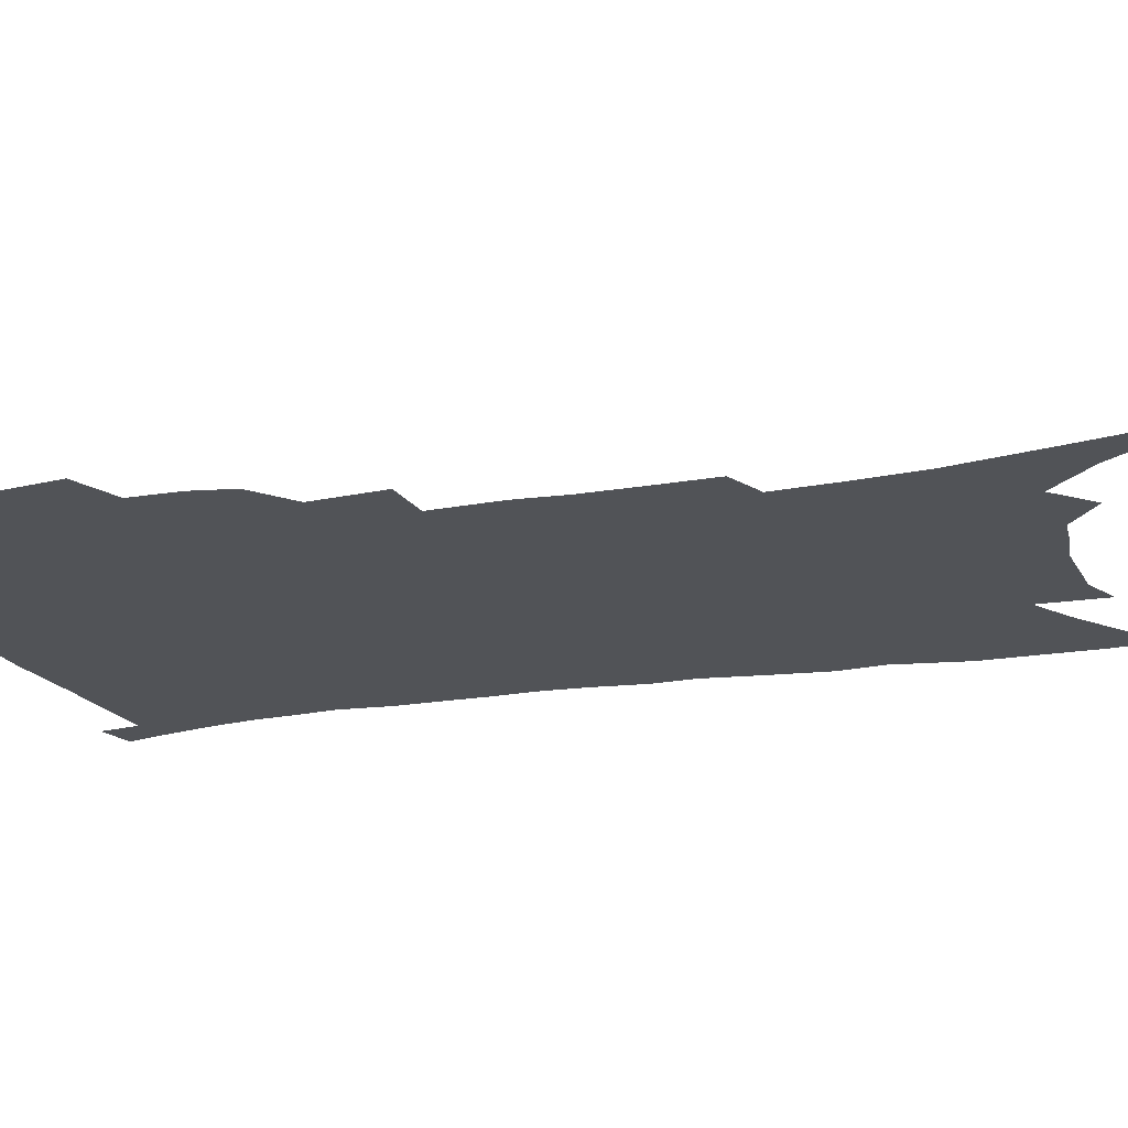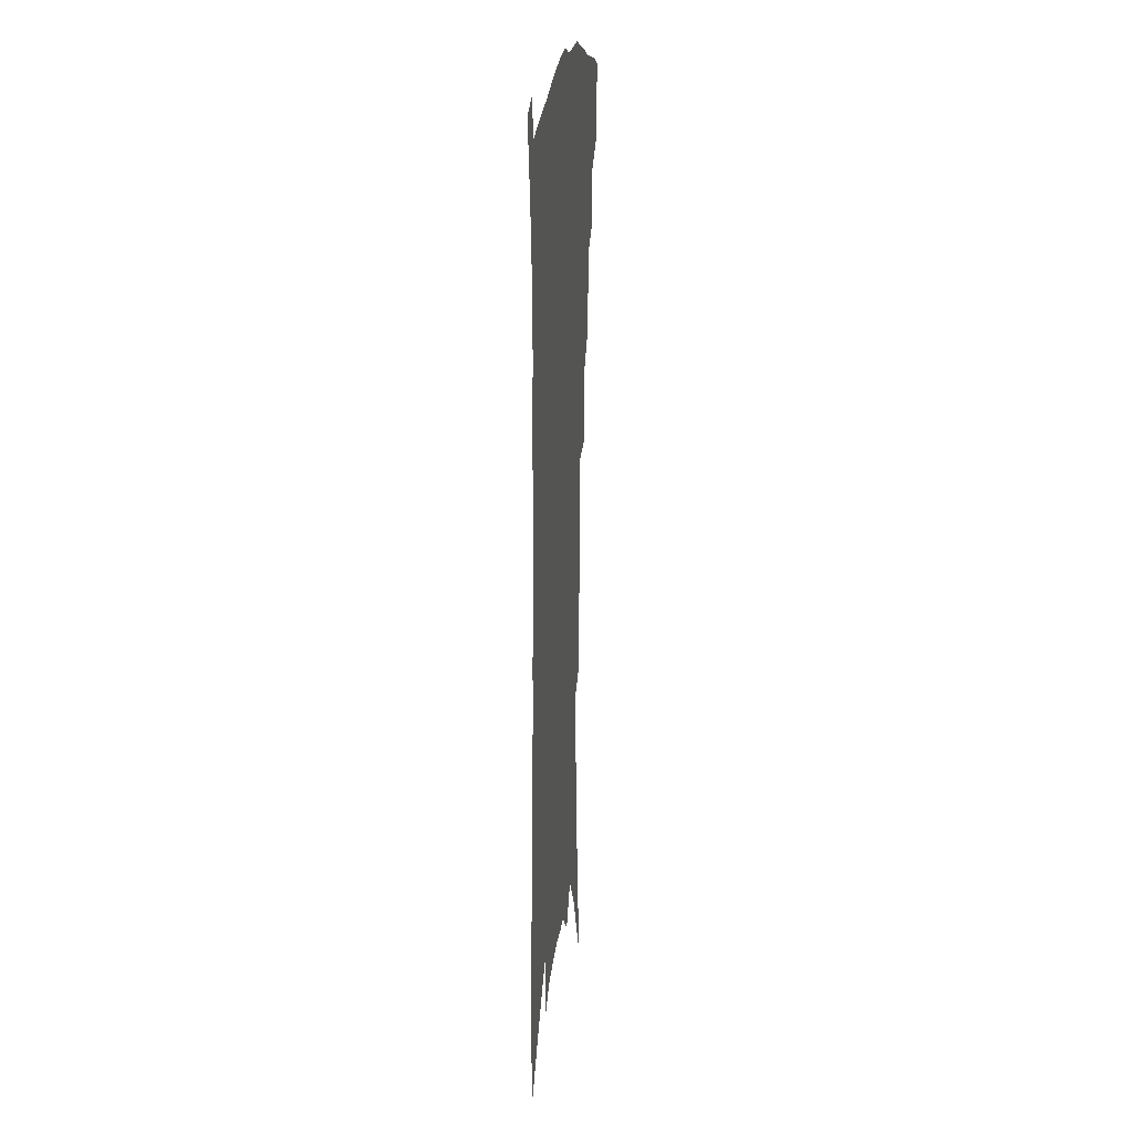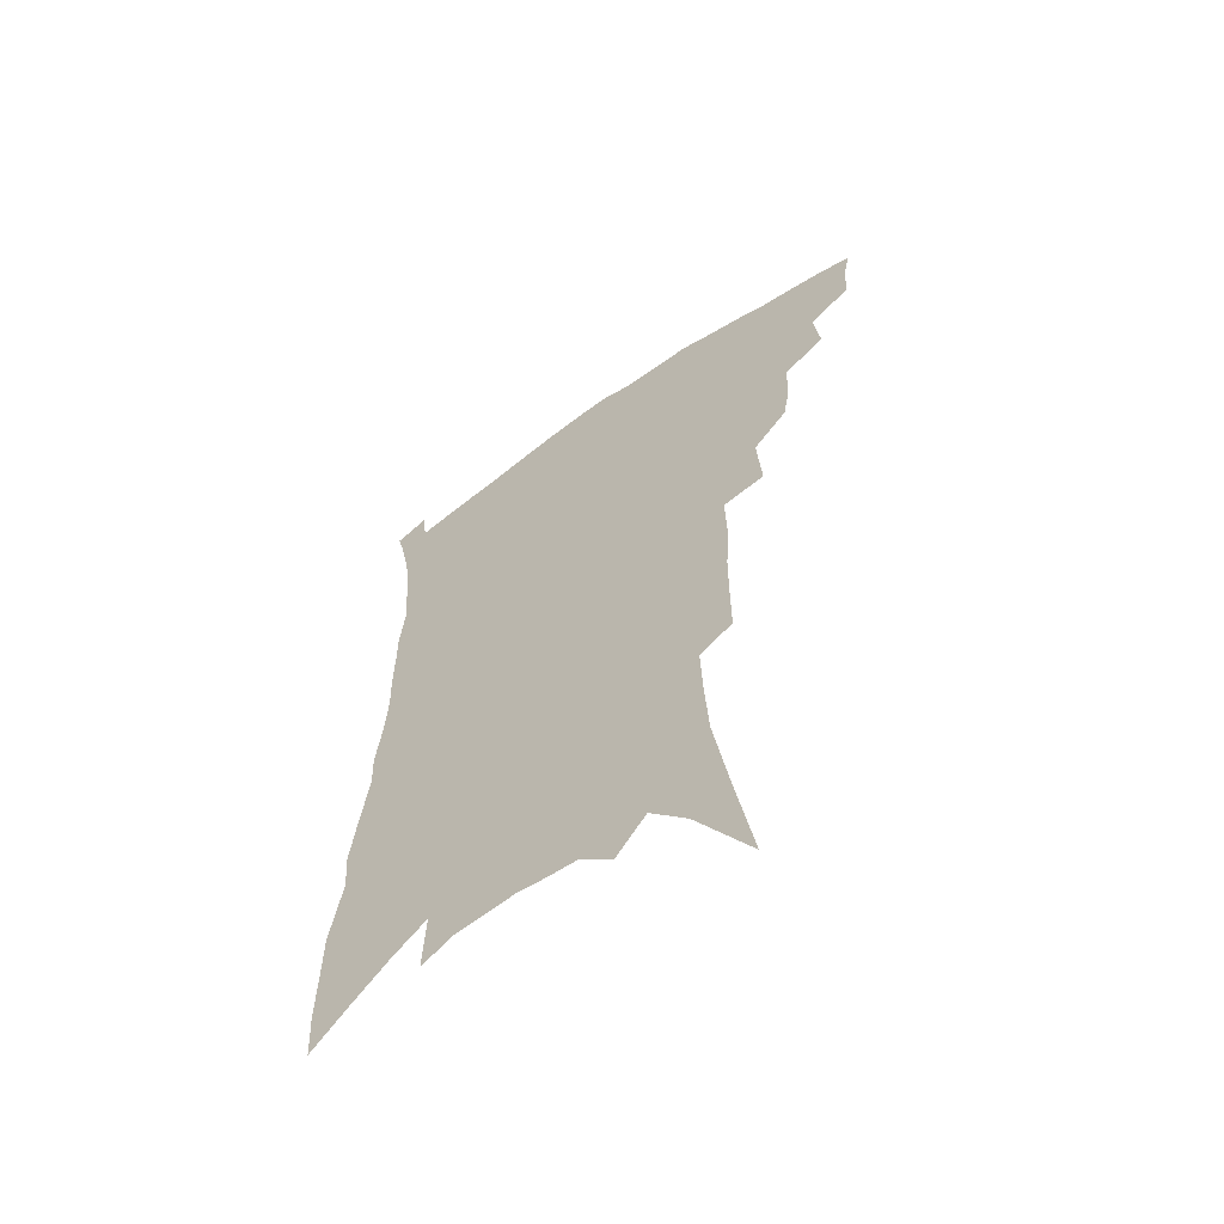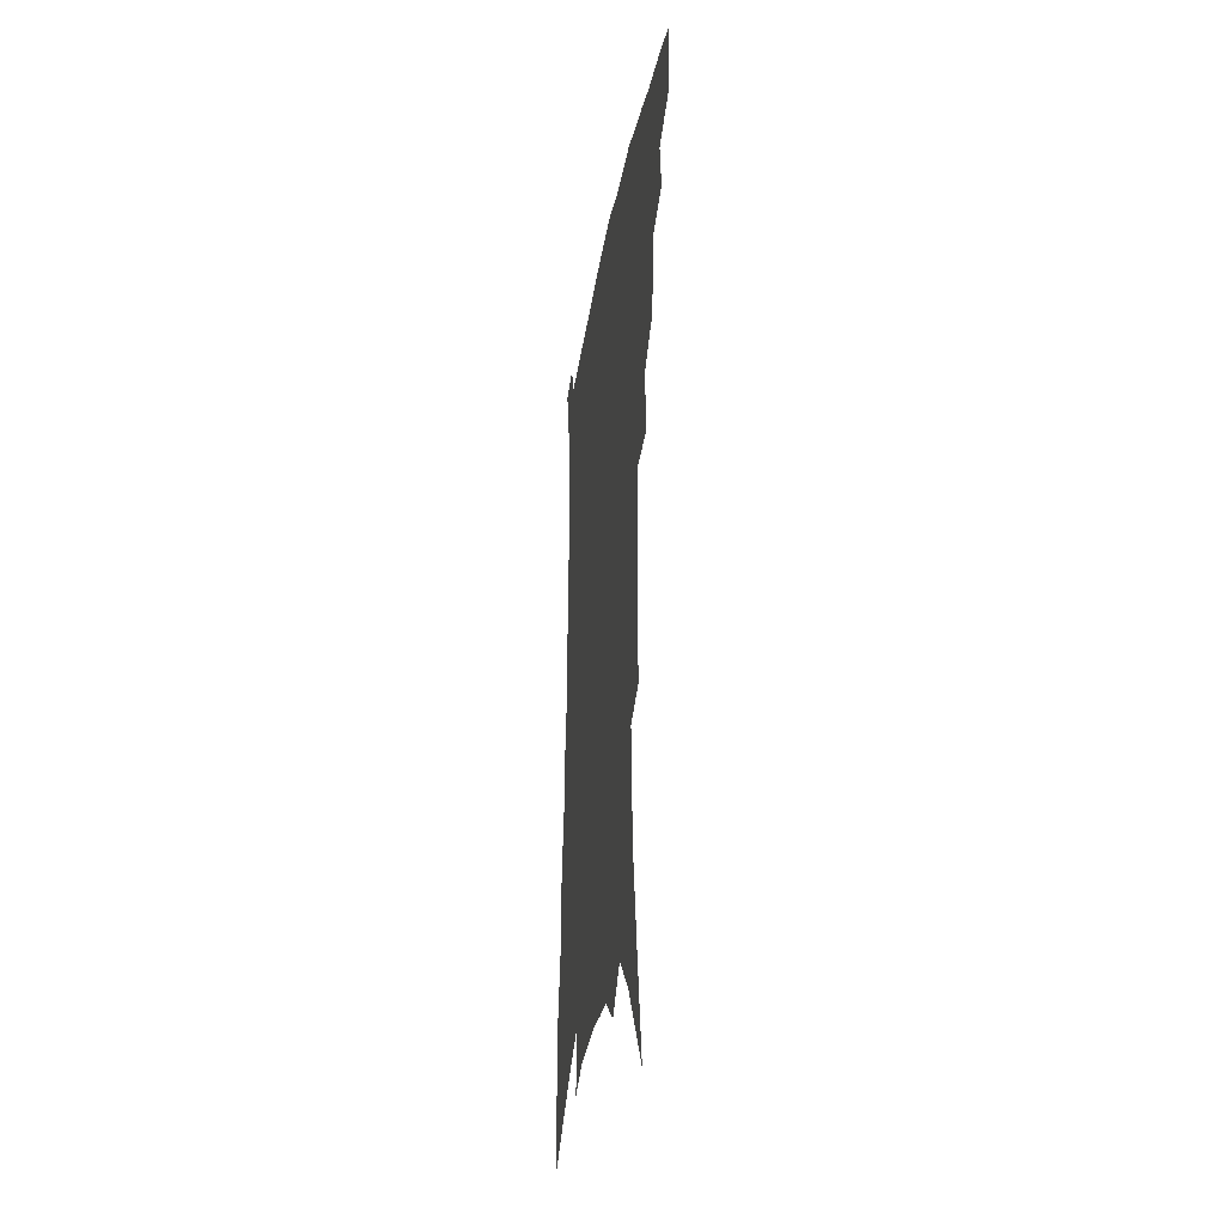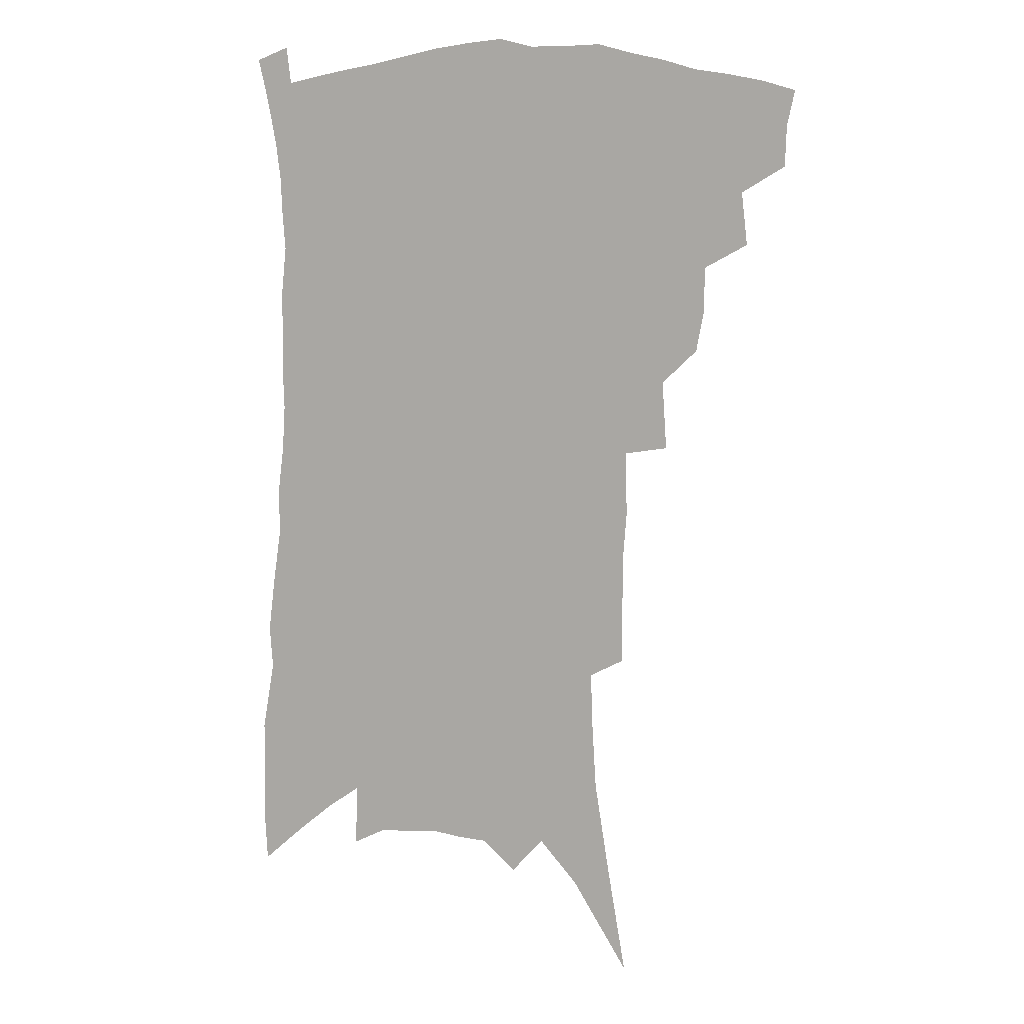
<metadata>
{"format":"obj","ext":"obj","renderer":"f3d","projection":"perspective","resolution":1024,"background":"white","views":[{"elev":-22.0,"azim":-73.4,"up":"+Z"},{"elev":20.3,"azim":96.1,"up":"+Y"},{"elev":-61.8,"azim":-144.1,"up":"+Y"},{"elev":-34.4,"azim":-99.9,"up":"+Y"},{"elev":8.6,"azim":-161.8,"up":"+Y"}]}
</metadata>
<code>
v 457.8 390 0
v 457.3 405.1 0
v 454.5 418.2 0
v 471.8 360.5 0
v 474 380.3 0
v 471.7 393.6 0
v 470.5 407.6 0
v 466.9 421.9 0
v 491 319.6 0
v 488.3 334.1 0
v 487.9 351.7 0
v 489.1 370.4 0
v 487.5 384 0
v 485.5 397.1 0
v 483.2 410.1 0
v 479.8 424.5 0
v 502.6 281.3 0
v 504.3 307 0
v 504.5 328.1 0
v 503.5 343.7 0
v 503.3 360.3 0
v 502.1 374 0
v 500.5 387 0
v 498.4 399.7 0
v 495.9 412.6 0
v 492.9 426.6 0
v 519.7 195 0
v 519.8 216.1 0
v 519.7 236.7 0
v 518.3 254.5 0
v 519 278.7 0
v 518 297.9 0
v 517.4 316.1 0
v 515.9 330.6 0
v 515.6 346.5 0
v 515.7 363 0
v 514.7 376.7 0
v 513.1 389.4 0
v 511.2 402 0
v 508.9 414.5 0
v 505.4 430.4 0
v 517.9 66.55 0
v 524.7 106.6 0
v 530.4 142.5 0
v 531.8 166.1 0
v 532.6 188.2 0
v 533.6 212.6 0
v 533.2 232 0
v 532.4 250.5 0
v 531.7 269.7 0
v 531.2 288.7 0
v 530.8 307.1 0
v 531 324.9 0
v 530.4 339.5 0
v 528.9 352.2 0
v 528.7 367 0
v 527.3 379.3 0
v 525.5 391.6 0
v 523.5 404.2 0
v 521.3 417.1 0
v 518.2 433.2 0
v 539.1 101 0
v 542.3 131.5 0
v 544.7 159.2 0
v 545.3 181 0
v 544.8 200.4 0
v 546 225.7 0
v 544.6 241.6 0
v 543.7 259.1 0
v 543.3 277.7 0
v 542.3 293.5 0
v 542.3 312.3 0
v 541.9 326.6 0
v 541.9 342.5 0
v 541.1 355.7 0
v 540.4 368.7 0
v 540.1 381.6 0
v 537.9 393.6 0
v 536.4 406 0
v 534.1 419.8 0
v 531 436.7 0
v 553.5 117 0
v 556.9 149.6 0
v 557.6 172.9 0
v 556.8 190.6 0
v 557 212.8 0
v 556.9 233.6 0
v 555.8 249.7 0
v 555.4 268 0
v 554.1 282.2 0
v 553.5 298.6 0
v 553 313.3 0
v 553.4 330.6 0
v 553.3 345.1 0
v 552.6 357.7 0
v 552 370.1 0
v 551.8 383 0
v 550.7 394.7 0
v 549.6 406.7 0
v 547.5 420.4 0
v 544.8 436.3 0
v 565.4 103.5 0
v 567.5 133.3 0
v 568.3 157 0
v 568.6 179.9 0
v 568 199.1 0
v 567.5 218.8 0
v 566.9 237.1 0
v 566.1 253.9 0
v 565.6 270.9 0
v 565.1 287 0
v 564.5 302.1 0
v 564.9 319.8 0
v 564.1 332.1 0
v 564.7 347.9 0
v 564 359.4 0
v 564.1 372.4 0
v 563.4 384 0
v 562.4 395.8 0
v 561.7 407.8 0
v 560.4 420.7 0
v 558.1 436.4 0
v 578.1 114.6 0
v 579 140 0
v 579.3 163.9 0
v 578.8 181.9 0
v 578.3 201.8 0
v 577.8 223.5 0
v 577.2 243.5 0
v 576.3 257.3 0
v 576.1 274.2 0
v 575.5 289 0
v 575.1 304 0
v 575.4 321.6 0
v 575.5 336.1 0
v 575.4 348.5 0
v 575.3 360.7 0
v 575.6 373.8 0
v 574.9 384.9 0
v 574.8 396.6 0
v 573.9 408.8 0
v 572.9 421.7 0
v 570.7 439.6 0
v 589.3 115.3 0
v 589.9 143.6 0
v 589.8 165 0
v 589.3 185.1 0
v 588.6 205.8 0
v 588.2 220.9 0
v 586.6 247.6 0
v 586.6 260.8 0
v 586.5 275.4 0
v 586 291.5 0
v 585.7 306.4 0
v 585.8 322.6 0
v 585.9 336.9 0
v 586.1 349.2 0
v 586.2 361 0
v 586.5 373.8 0
v 586.6 385.3 0
v 586.6 396.8 0
v 586.5 408.6 0
v 585.4 422.6 0
v 584 438.4 0
v 600.7 116.7 0
v 600.6 144 0
v 600.3 165.5 0
v 599.6 187 0
v 598.9 206.5 0
v 598.4 221.6 0
v 598.2 239.3 0
v 597.3 256.2 0
v 596.6 276.1 0
v 596.2 292.7 0
v 596 307.4 0
v 596.1 322.8 0
v 596.4 335.4 0
v 596.7 349.8 0
v 597.2 361.7 0
v 597.7 373.9 0
v 598.2 385.3 0
v 598.4 396.8 0
v 598.5 408.9 0
v 598.1 422.1 0
v 597.4 436.5 0
v 612 115.7 0
v 611.5 143 0
v 611.1 162.9 0
v 610.2 185.1 0
v 609.4 204.6 0
v 608.7 224.6 0
v 608.1 242.4 0
v 607.3 261.2 0
v 606.8 275.5 0
v 606.3 292.5 0
v 606.3 307.1 0
v 606.4 321.2 0
v 606.7 336 0
v 607.2 348.6 0
v 607.8 361.8 0
v 608.6 373.7 0
v 609.5 384.9 0
v 610.6 396.3 0
v 611.4 407.5 0
v 611.4 420.2 0
v 611.2 433.8 0
v 623.6 114.7 0
v 623 137.6 0
v 621.9 161.5 0
v 621.2 181.2 0
v 620 202.7 0
v 618.8 223.9 0
v 618.1 241.6 0
v 617.6 258.2 0
v 616.9 274.8 0
v 616.9 289.2 0
v 616.6 304.8 0
v 617.1 318.3 0
v 616.7 336 0
v 617.6 347.7 0
v 618.2 361.3 0
v 619.4 372.3 0
v 620.5 383.9 0
v 621.7 395.3 0
v 623 406.5 0
v 624.1 418.1 0
v 624.6 430.9 0
v 635.7 108.5 0
v 634.7 132.2 0
v 634 153.6 0
v 632.2 177.9 0
v 631 198.8 0
v 629.5 220 0
v 629.1 236.6 0
v 629.4 250.9 0
v 627.2 272.3 0
v 627.3 286.5 0
v 626.9 301.9 0
v 628.2 313.6 0
v 627.8 330.5 0
v 628.5 344 0
v 628.4 359.2 0
v 630.1 370.4 0
v 631.3 383.9 0
v 632.7 394.2 0
v 634.2 405.2 0
v 635.8 416.4 0
v 636.8 428.9 0
v 647.8 122.9 0
v 645.8 148.3 0
v 644.7 169.5 0
v 643.2 191.1 0
v 641.4 212.4 0
v 640.2 231.5 0
v 640 247.5 0
v 639.5 264.2 0
v 638.5 281.4 0
v 638.7 295.7 0
v 638.3 312.4 0
v 638.5 326.7 0
v 639.9 339 0
v 640.1 353.7 0
v 640.9 367.4 0
v 641.6 381.6 0
v 643.4 392.8 0
v 645.3 403.6 0
v 647 414.8 0
v 648.6 426.6 0
v 661.9 111 0
v 660.4 134.7 0
v 658.5 158 0
v 657.2 179 0
v 655.4 200.4 0
v 653.8 220.3 0
v 652.6 238.8 0
v 651.9 256 0
v 651.3 272.6 0
v 650 290.3 0
v 649.9 305.7 0
v 651.6 318.3 0
v 650.8 335.2 0
v 650.6 350.9 0
v 651.7 364.2 0
v 652.8 377.4 0
v 654.5 389.7 0
v 656.2 401.8 0
v 658.2 412.9 0
v 660.3 424.2 0
v 661.9 438.3 0
v 676.7 97.75 0
v 677.7 116 0
v 677.4 136.4 0
v 677.2 155.9 0
v 672.7 182.4 0
v 673.9 198.2 0
v 671.4 219.2 0
v 668.3 240.6 0
v 668.8 255.9 0
v 666.4 275.4 0
v 665.4 292.4 0
v 665.9 307.1 0
v 665.7 323.2 0
v 665.7 338.8 0
v 663.8 357.8 0
v 664.9 371.2 0
v 665.6 386.3 0
v 667.2 399.2 0
v 669.3 410.7 0
v 671.6 422 0
v 674.3 433.6 0
f 5 6 1
f 1 6 2
f 6 7 2
f 2 7 3
f 7 8 3
f 11 12 4
f 4 12 5
f 12 13 5
f 5 13 6
f 13 14 6
f 6 14 7
f 14 15 7
f 7 15 8
f 15 16 8
f 18 19 9
f 9 19 10
f 19 20 10
f 10 20 11
f 20 21 11
f 11 21 12
f 21 22 12
f 12 22 13
f 22 23 13
f 13 23 14
f 23 24 14
f 14 24 15
f 24 25 15
f 15 25 16
f 25 26 16
f 31 32 17
f 17 32 18
f 32 33 18
f 18 33 19
f 33 34 19
f 19 34 20
f 34 35 20
f 20 35 21
f 35 36 21
f 21 36 22
f 36 37 22
f 22 37 23
f 37 38 23
f 23 38 24
f 38 39 24
f 24 39 25
f 39 40 25
f 25 40 26
f 40 41 26
f 46 47 27
f 27 47 28
f 47 48 28
f 28 48 29
f 48 49 29
f 29 49 30
f 49 50 30
f 30 50 31
f 50 51 31
f 31 51 32
f 51 52 32
f 32 52 33
f 52 53 33
f 33 53 34
f 53 54 34
f 34 54 35
f 54 55 35
f 35 55 36
f 55 56 36
f 36 56 37
f 56 57 37
f 37 57 38
f 57 58 38
f 38 58 39
f 58 59 39
f 39 59 40
f 59 60 40
f 40 60 41
f 60 61 41
f 42 62 43
f 62 63 43
f 43 63 44
f 63 64 44
f 44 64 45
f 64 65 45
f 45 65 46
f 65 66 46
f 46 66 47
f 66 67 47
f 47 67 48
f 67 68 48
f 48 68 49
f 68 69 49
f 49 69 50
f 69 70 50
f 50 70 51
f 70 71 51
f 51 71 52
f 71 72 52
f 52 72 53
f 72 73 53
f 53 73 54
f 73 74 54
f 54 74 55
f 74 75 55
f 55 75 56
f 75 76 56
f 56 76 57
f 76 77 57
f 57 77 58
f 77 78 58
f 58 78 59
f 78 79 59
f 59 79 60
f 79 80 60
f 60 80 61
f 80 81 61
f 62 82 63
f 82 83 63
f 63 83 64
f 83 84 64
f 64 84 65
f 84 85 65
f 65 85 66
f 85 86 66
f 66 86 67
f 86 87 67
f 67 87 68
f 87 88 68
f 68 88 69
f 88 89 69
f 69 89 70
f 89 90 70
f 70 90 71
f 90 91 71
f 71 91 72
f 91 92 72
f 72 92 73
f 92 93 73
f 73 93 74
f 93 94 74
f 74 94 75
f 94 95 75
f 75 95 76
f 95 96 76
f 76 96 77
f 96 97 77
f 77 97 78
f 97 98 78
f 78 98 79
f 98 99 79
f 79 99 80
f 99 100 80
f 80 100 81
f 100 101 81
f 102 103 82
f 82 103 83
f 103 104 83
f 83 104 84
f 104 105 84
f 84 105 85
f 105 106 85
f 85 106 86
f 106 107 86
f 86 107 87
f 107 108 87
f 87 108 88
f 108 109 88
f 88 109 89
f 109 110 89
f 89 110 90
f 110 111 90
f 90 111 91
f 111 112 91
f 91 112 92
f 112 113 92
f 92 113 93
f 113 114 93
f 93 114 94
f 114 115 94
f 94 115 95
f 115 116 95
f 95 116 96
f 116 117 96
f 96 117 97
f 117 118 97
f 97 118 98
f 118 119 98
f 98 119 99
f 119 120 99
f 99 120 100
f 120 121 100
f 100 121 101
f 121 122 101
f 102 123 103
f 123 124 103
f 103 124 104
f 124 125 104
f 104 125 105
f 125 126 105
f 105 126 106
f 126 127 106
f 106 127 107
f 127 128 107
f 107 128 108
f 128 129 108
f 108 129 109
f 129 130 109
f 109 130 110
f 130 131 110
f 110 131 111
f 131 132 111
f 111 132 112
f 132 133 112
f 112 133 113
f 133 134 113
f 113 134 114
f 134 135 114
f 114 135 115
f 135 136 115
f 115 136 116
f 136 137 116
f 116 137 117
f 137 138 117
f 117 138 118
f 138 139 118
f 118 139 119
f 139 140 119
f 119 140 120
f 140 141 120
f 120 141 121
f 141 142 121
f 121 142 122
f 142 143 122
f 123 144 124
f 144 145 124
f 124 145 125
f 145 146 125
f 125 146 126
f 146 147 126
f 126 147 127
f 147 148 127
f 127 148 128
f 148 149 128
f 128 149 129
f 149 150 129
f 129 150 130
f 150 151 130
f 130 151 131
f 151 152 131
f 131 152 132
f 152 153 132
f 132 153 133
f 153 154 133
f 133 154 134
f 154 155 134
f 134 155 135
f 155 156 135
f 135 156 136
f 156 157 136
f 136 157 137
f 157 158 137
f 137 158 138
f 158 159 138
f 138 159 139
f 159 160 139
f 139 160 140
f 160 161 140
f 140 161 141
f 161 162 141
f 141 162 142
f 162 163 142
f 142 163 143
f 163 164 143
f 144 165 145
f 165 166 145
f 145 166 146
f 166 167 146
f 146 167 147
f 167 168 147
f 147 168 148
f 168 169 148
f 148 169 149
f 169 170 149
f 149 170 150
f 170 171 150
f 150 171 151
f 171 172 151
f 151 172 152
f 172 173 152
f 152 173 153
f 173 174 153
f 153 174 154
f 174 175 154
f 154 175 155
f 175 176 155
f 155 176 156
f 176 177 156
f 156 177 157
f 177 178 157
f 157 178 158
f 178 179 158
f 158 179 159
f 179 180 159
f 159 180 160
f 180 181 160
f 160 181 161
f 181 182 161
f 161 182 162
f 182 183 162
f 162 183 163
f 183 184 163
f 163 184 164
f 184 185 164
f 165 186 166
f 186 187 166
f 166 187 167
f 187 188 167
f 167 188 168
f 188 189 168
f 168 189 169
f 189 190 169
f 169 190 170
f 190 191 170
f 170 191 171
f 191 192 171
f 171 192 172
f 192 193 172
f 172 193 173
f 193 194 173
f 173 194 174
f 194 195 174
f 174 195 175
f 195 196 175
f 175 196 176
f 196 197 176
f 176 197 177
f 197 198 177
f 177 198 178
f 198 199 178
f 178 199 179
f 199 200 179
f 179 200 180
f 200 201 180
f 180 201 181
f 201 202 181
f 181 202 182
f 202 203 182
f 182 203 183
f 203 204 183
f 183 204 184
f 204 205 184
f 184 205 185
f 205 206 185
f 186 207 187
f 207 208 187
f 187 208 188
f 208 209 188
f 188 209 189
f 209 210 189
f 189 210 190
f 210 211 190
f 190 211 191
f 211 212 191
f 191 212 192
f 212 213 192
f 192 213 193
f 213 214 193
f 193 214 194
f 214 215 194
f 194 215 195
f 215 216 195
f 195 216 196
f 216 217 196
f 196 217 197
f 217 218 197
f 197 218 198
f 218 219 198
f 198 219 199
f 219 220 199
f 199 220 200
f 220 221 200
f 200 221 201
f 221 222 201
f 201 222 202
f 222 223 202
f 202 223 203
f 223 224 203
f 203 224 204
f 224 225 204
f 204 225 205
f 225 226 205
f 205 226 206
f 226 227 206
f 207 228 208
f 228 229 208
f 208 229 209
f 229 230 209
f 209 230 210
f 230 231 210
f 210 231 211
f 231 232 211
f 211 232 212
f 232 233 212
f 212 233 213
f 233 234 213
f 213 234 214
f 234 235 214
f 214 235 215
f 235 236 215
f 215 236 216
f 236 237 216
f 216 237 217
f 237 238 217
f 217 238 218
f 238 239 218
f 218 239 219
f 239 240 219
f 219 240 220
f 240 241 220
f 220 241 221
f 241 242 221
f 221 242 222
f 242 243 222
f 222 243 223
f 243 244 223
f 223 244 224
f 244 245 224
f 224 245 225
f 245 246 225
f 225 246 226
f 246 247 226
f 226 247 227
f 247 248 227
f 229 249 230
f 249 250 230
f 230 250 231
f 250 251 231
f 231 251 232
f 251 252 232
f 232 252 233
f 252 253 233
f 233 253 234
f 253 254 234
f 234 254 235
f 254 255 235
f 235 255 236
f 255 256 236
f 236 256 237
f 256 257 237
f 237 257 238
f 257 258 238
f 238 258 239
f 258 259 239
f 239 259 240
f 259 260 240
f 240 260 241
f 260 261 241
f 241 261 242
f 261 262 242
f 242 262 243
f 262 263 243
f 243 263 244
f 263 264 244
f 244 264 245
f 264 265 245
f 245 265 246
f 265 266 246
f 246 266 247
f 266 267 247
f 247 267 248
f 267 268 248
f 249 269 250
f 269 270 250
f 250 270 251
f 270 271 251
f 251 271 252
f 271 272 252
f 252 272 253
f 272 273 253
f 253 273 254
f 273 274 254
f 254 274 255
f 274 275 255
f 255 275 256
f 275 276 256
f 256 276 257
f 276 277 257
f 257 277 258
f 277 278 258
f 258 278 259
f 278 279 259
f 259 279 260
f 279 280 260
f 260 280 261
f 280 281 261
f 261 281 262
f 281 282 262
f 262 282 263
f 282 283 263
f 263 283 264
f 283 284 264
f 264 284 265
f 284 285 265
f 265 285 266
f 285 286 266
f 266 286 267
f 286 287 267
f 267 287 268
f 287 288 268
f 269 290 270
f 290 291 270
f 270 291 271
f 291 292 271
f 271 292 272
f 292 293 272
f 272 293 273
f 293 294 273
f 273 294 274
f 294 295 274
f 274 295 275
f 295 296 275
f 275 296 276
f 296 297 276
f 276 297 277
f 297 298 277
f 277 298 278
f 298 299 278
f 278 299 279
f 299 300 279
f 279 300 280
f 300 301 280
f 280 301 281
f 301 302 281
f 281 302 282
f 302 303 282
f 282 303 283
f 303 304 283
f 283 304 284
f 304 305 284
f 284 305 285
f 305 306 285
f 285 306 286
f 306 307 286
f 286 307 287
f 307 308 287
f 287 308 288
f 308 309 288
f 288 309 289
f 309 310 289

</code>
